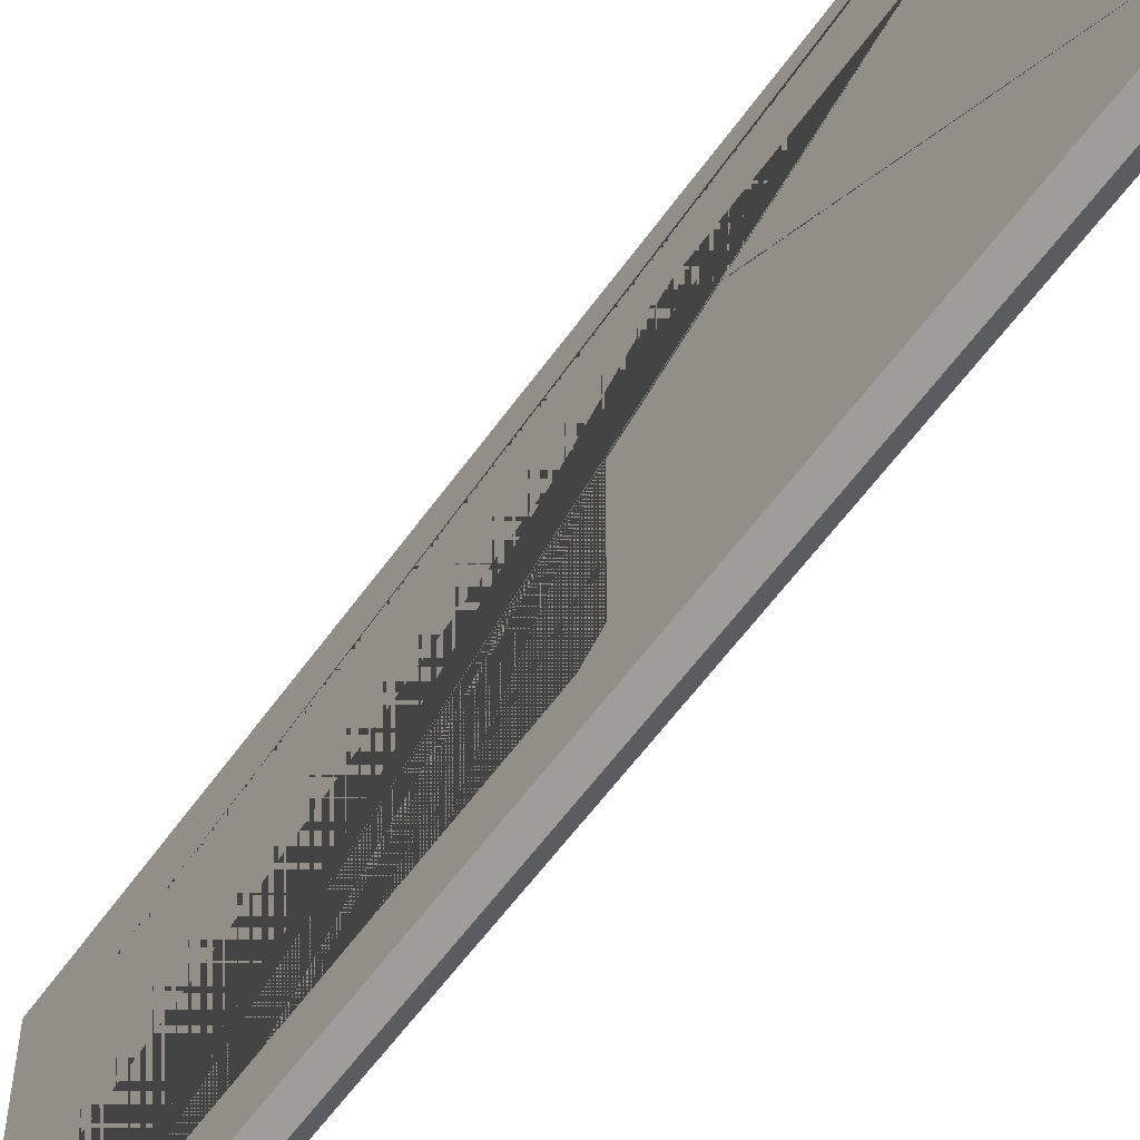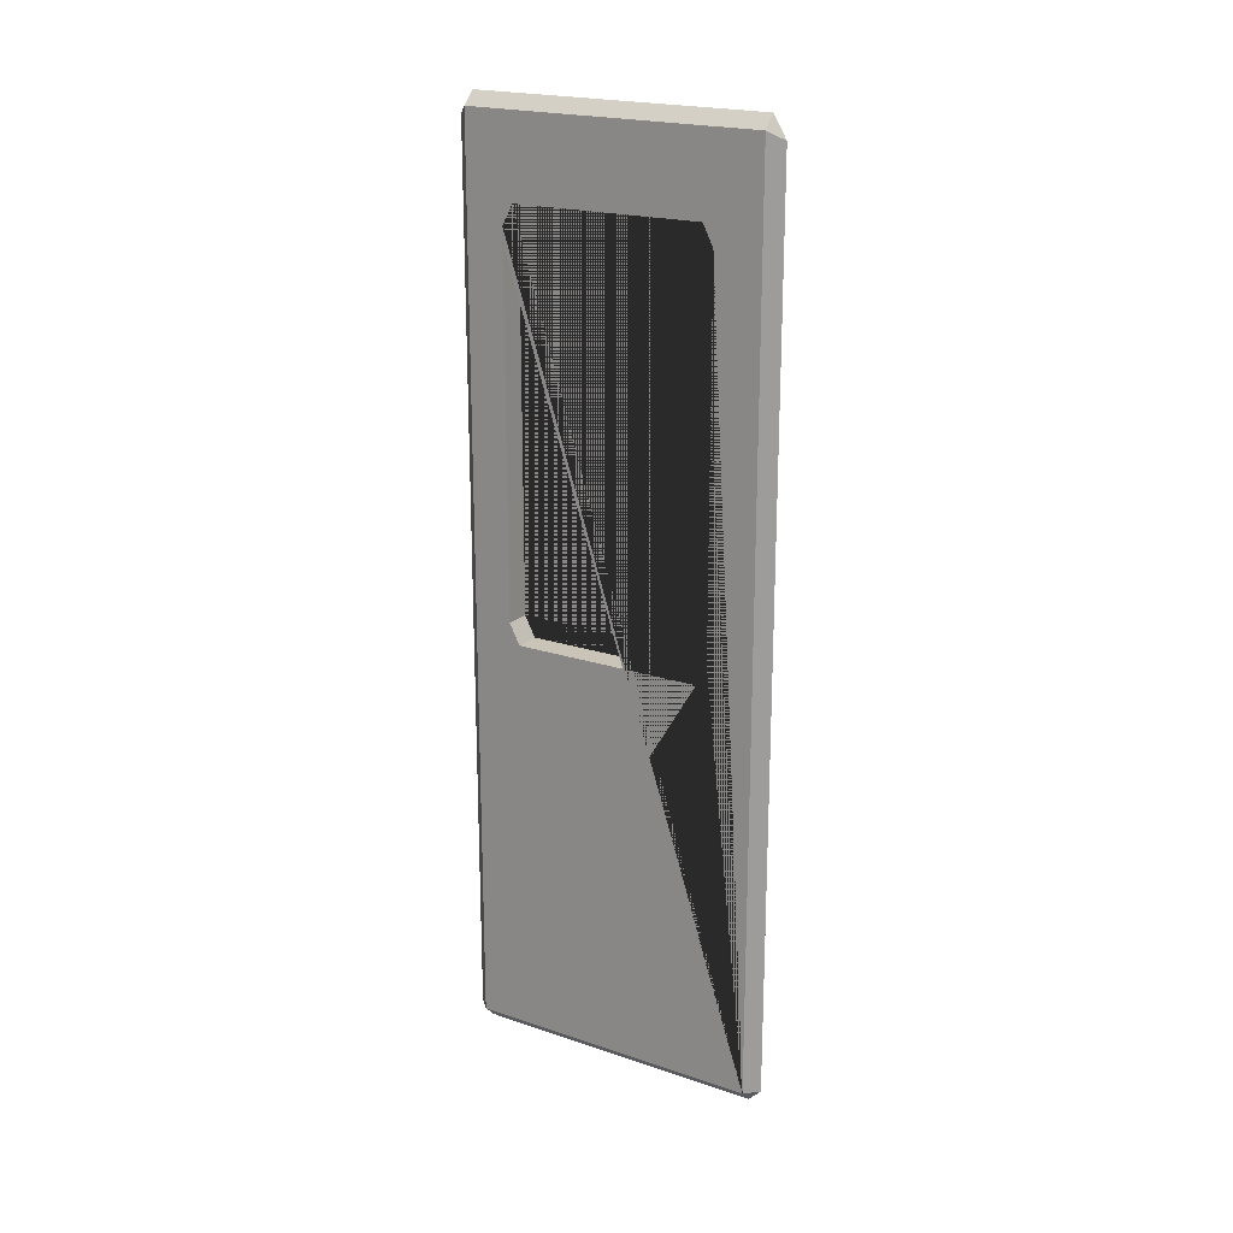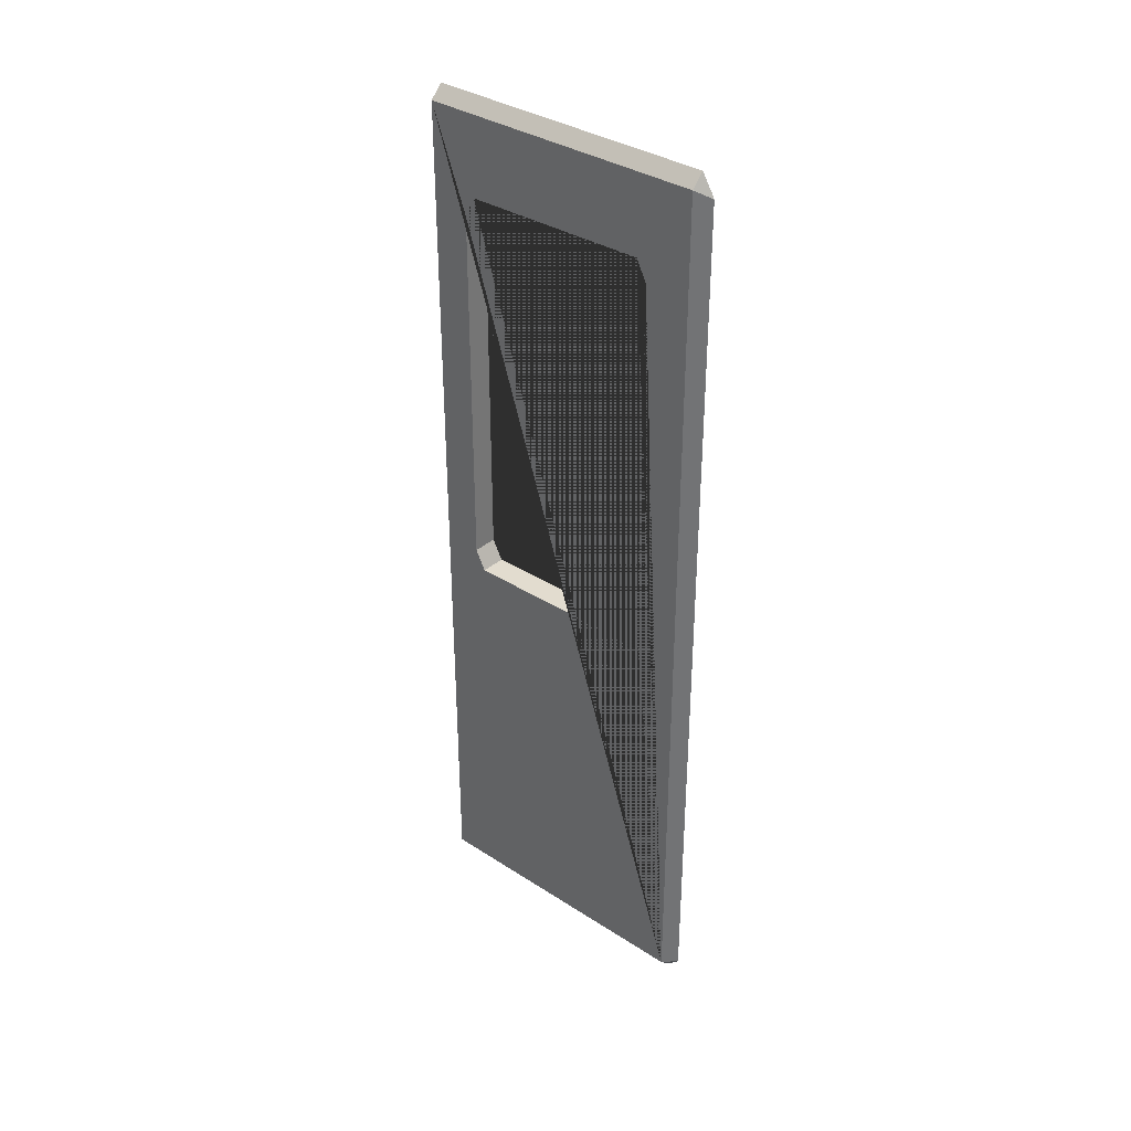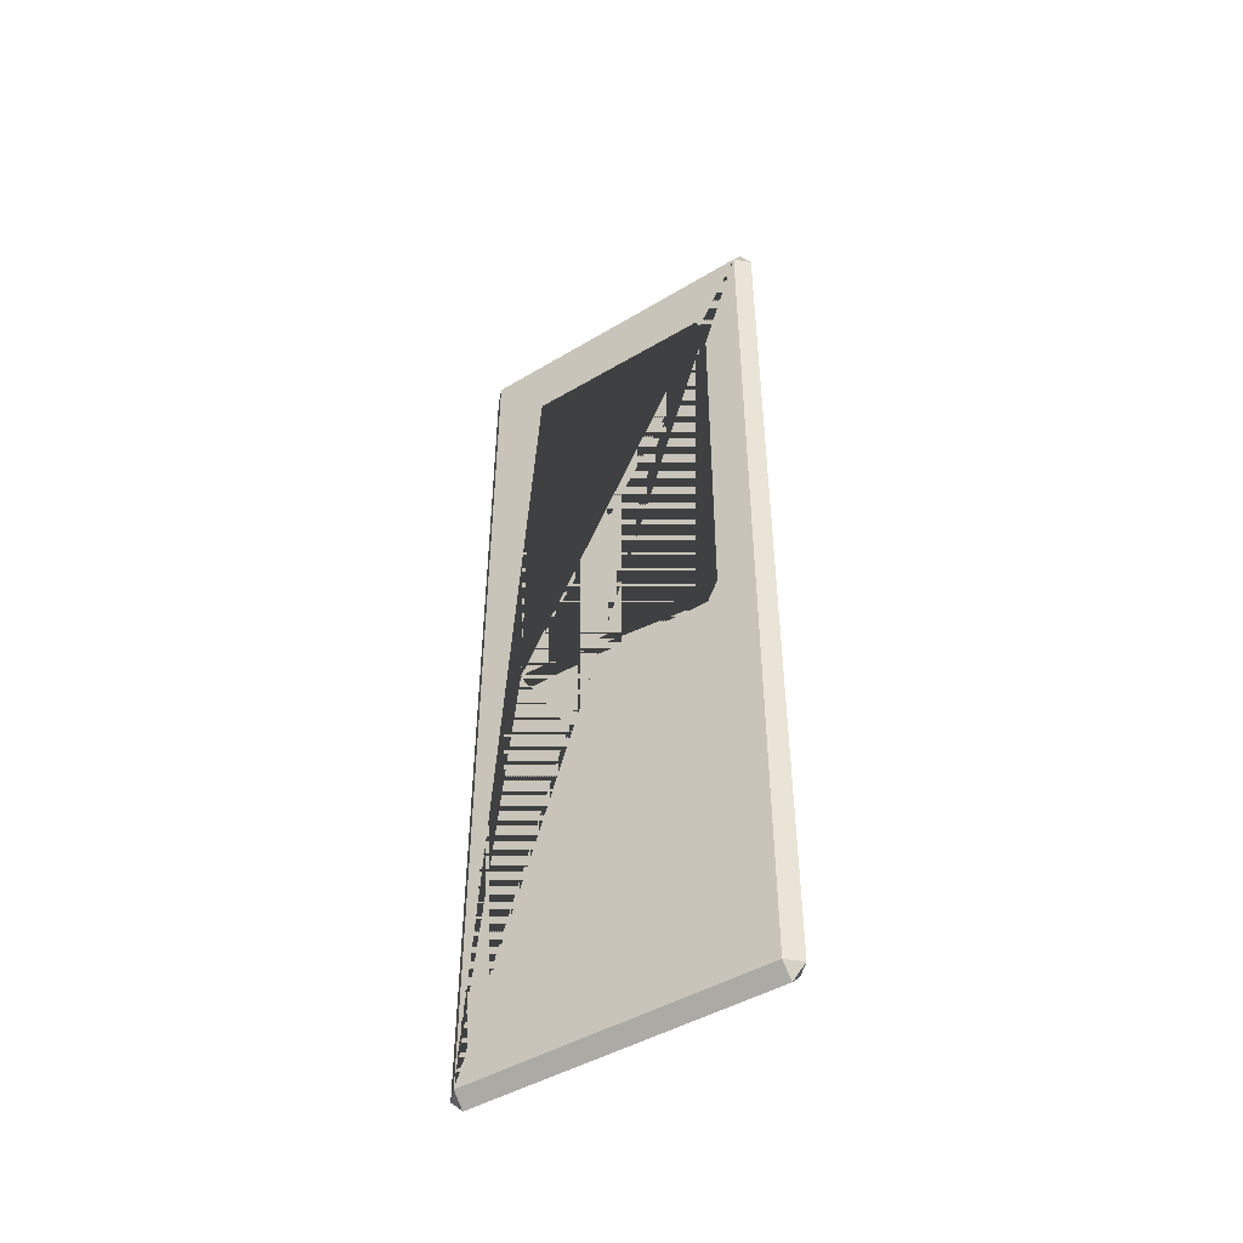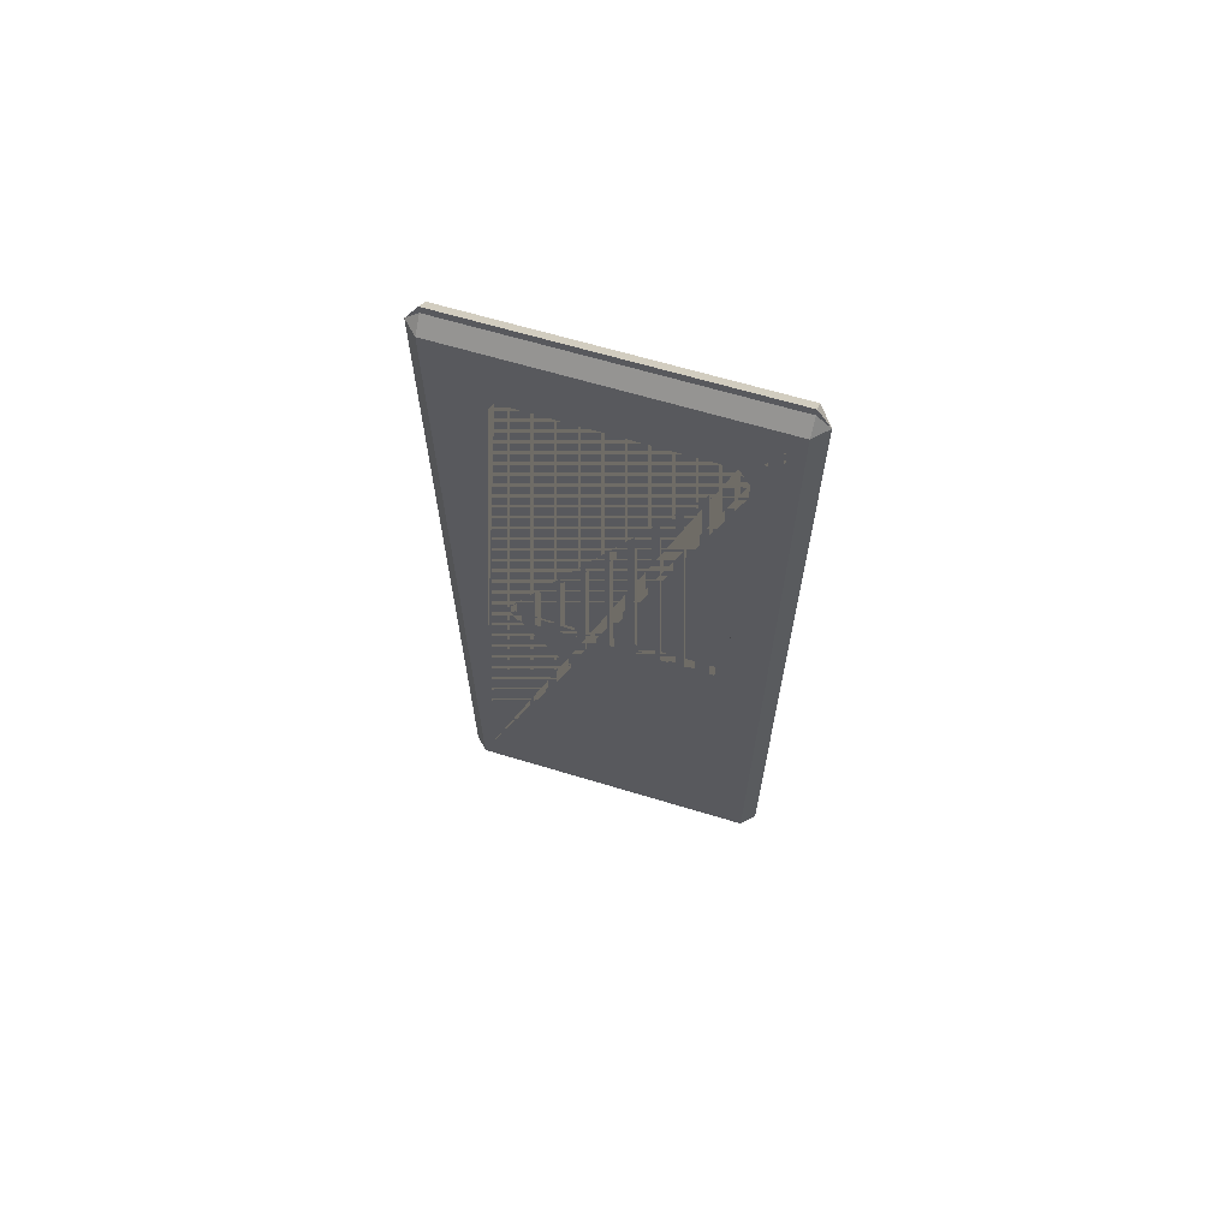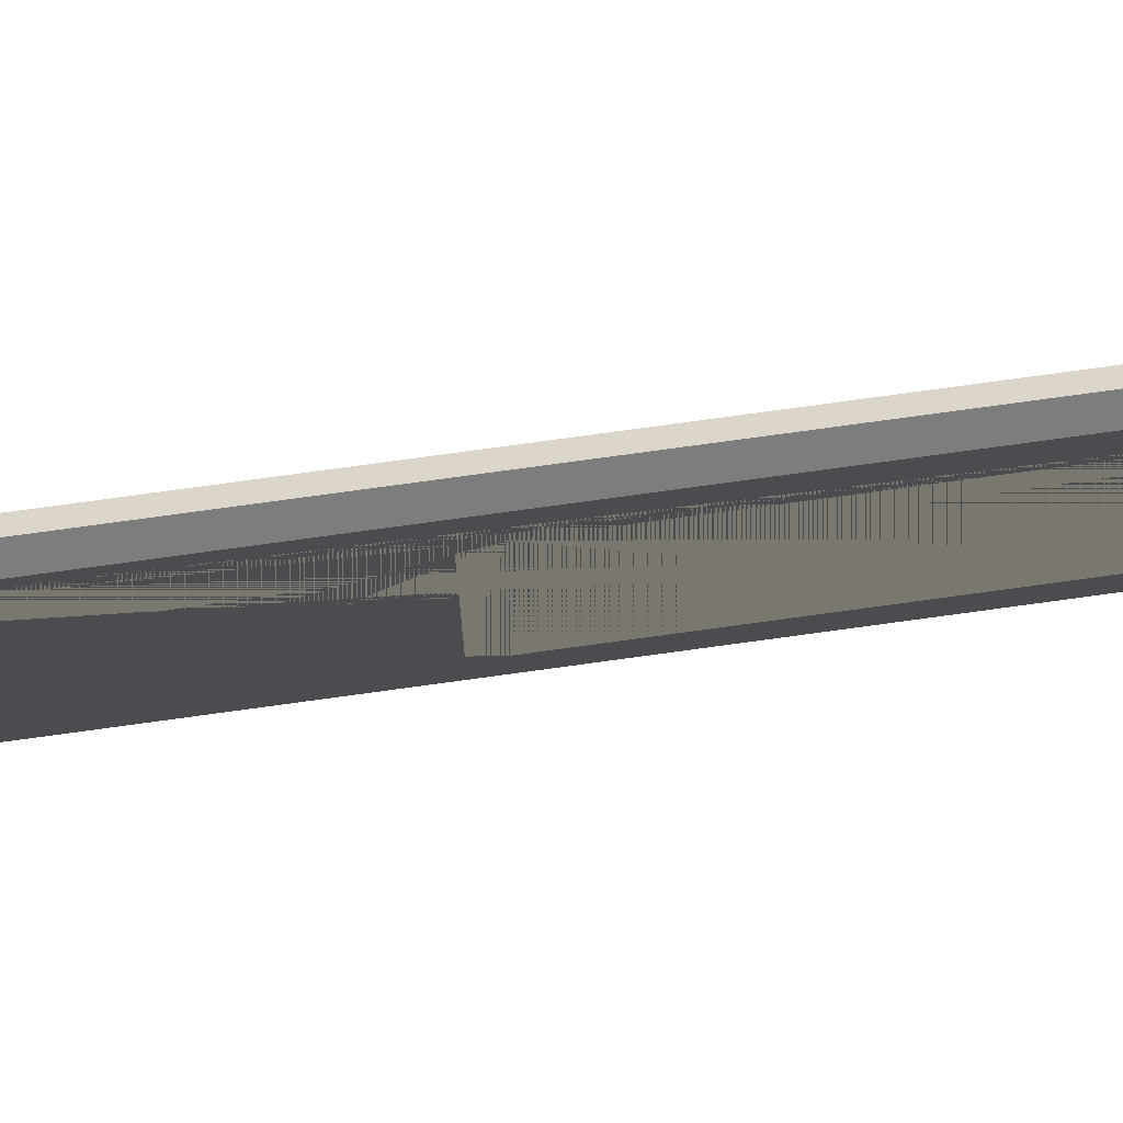
<metadata>
{"format":"obj","ext":"obj","renderer":"f3d","projection":"perspective","resolution":1024,"background":"white","views":[{"elev":-55.7,"azim":-34.3,"up":"+Z"},{"elev":19.9,"azim":-58.2,"up":"+Y"},{"elev":34.6,"azim":-49.2,"up":"+Y"},{"elev":-46.2,"azim":124.1,"up":"+Y"},{"elev":66.5,"azim":106.9,"up":"+Y"},{"elev":76.6,"azim":82.2,"up":"+Z"}]}
</metadata>
<code>
o Cabin_Door_left_Cube.015
v -1.182 0.1806 -4.417
v -1.182 0.1998 -4.398
v -1.163 0.1998 -4.417
v -1.182 1.515 -4.398
v -1.182 1.534 -4.417
v -1.163 1.515 -4.417
v -1.182 0.1806 -4.857
v -1.163 0.1998 -4.857
v -1.182 0.1998 -4.876
v -1.182 1.539 -4.857
v -1.182 1.52 -4.876
v -1.163 1.52 -4.857
v -1.182 0.1806 -4.417
v -1.201 0.1998 -4.417
v -1.182 0.1998 -4.398
v -1.182 1.547 -4.417
v -1.182 1.515 -4.398
v -1.201 1.528 -4.417
v -1.182 0.1806 -4.857
v -1.182 0.1998 -4.876
v -1.201 0.1998 -4.857
v -1.182 1.551 -4.857
v -1.201 1.532 -4.857
v -1.182 1.52 -4.876
v -1.201 0.831 -4.8
v -1.163 0.831 -4.8
v -1.201 0.8004 -4.784
v -1.163 0.8004 -4.784
v -1.163 0.8004 -4.501
v -1.201 0.8004 -4.501
v -1.163 0.831 -4.485
v -1.201 0.831 -4.485
v -1.201 1.412 -4.784
v -1.163 1.412 -4.784
v -1.201 1.382 -4.8
v -1.163 1.35 -4.8
v -1.163 1.382 -4.8
v -1.201 1.382 -4.485
v -1.163 1.382 -4.485
v -1.201 1.412 -4.501
v -1.163 1.412 -4.501
f 15 2 4 17
f 21 14 32 30 27 25 35 23
f 22 16 5 10
f 3 31 39 41 34 37 36 12 6
f 9 20 24 11
f 1 3 2
f 4 6 5
f 7 9 8
f 10 12 11
f 13 15 14
f 16 18 17
f 19 21 20
f 22 24 23
f 7 8 3 1
f 2 3 6 4
f 5 6 12 10
f 11 12 8 9
f 19 20 9 7
f 10 11 24 22
f 23 24 20 21
f 13 14 21 19
f 22 23 18 16
f 17 18 14 15
f 1 2 15 13
f 16 17 4 5
f 7 1 13 19
f 25 27 28 26
f 29 28 27 30
f 37 34 33 35
f 38 40 41 39
f 31 29 30 32
f 40 33 34 41
f 14 18 23 35 33 40 38 32
f 31 3 8 12 36 26 28 29
f 32 38 39 31
f 26 36 37 35 25

</code>
